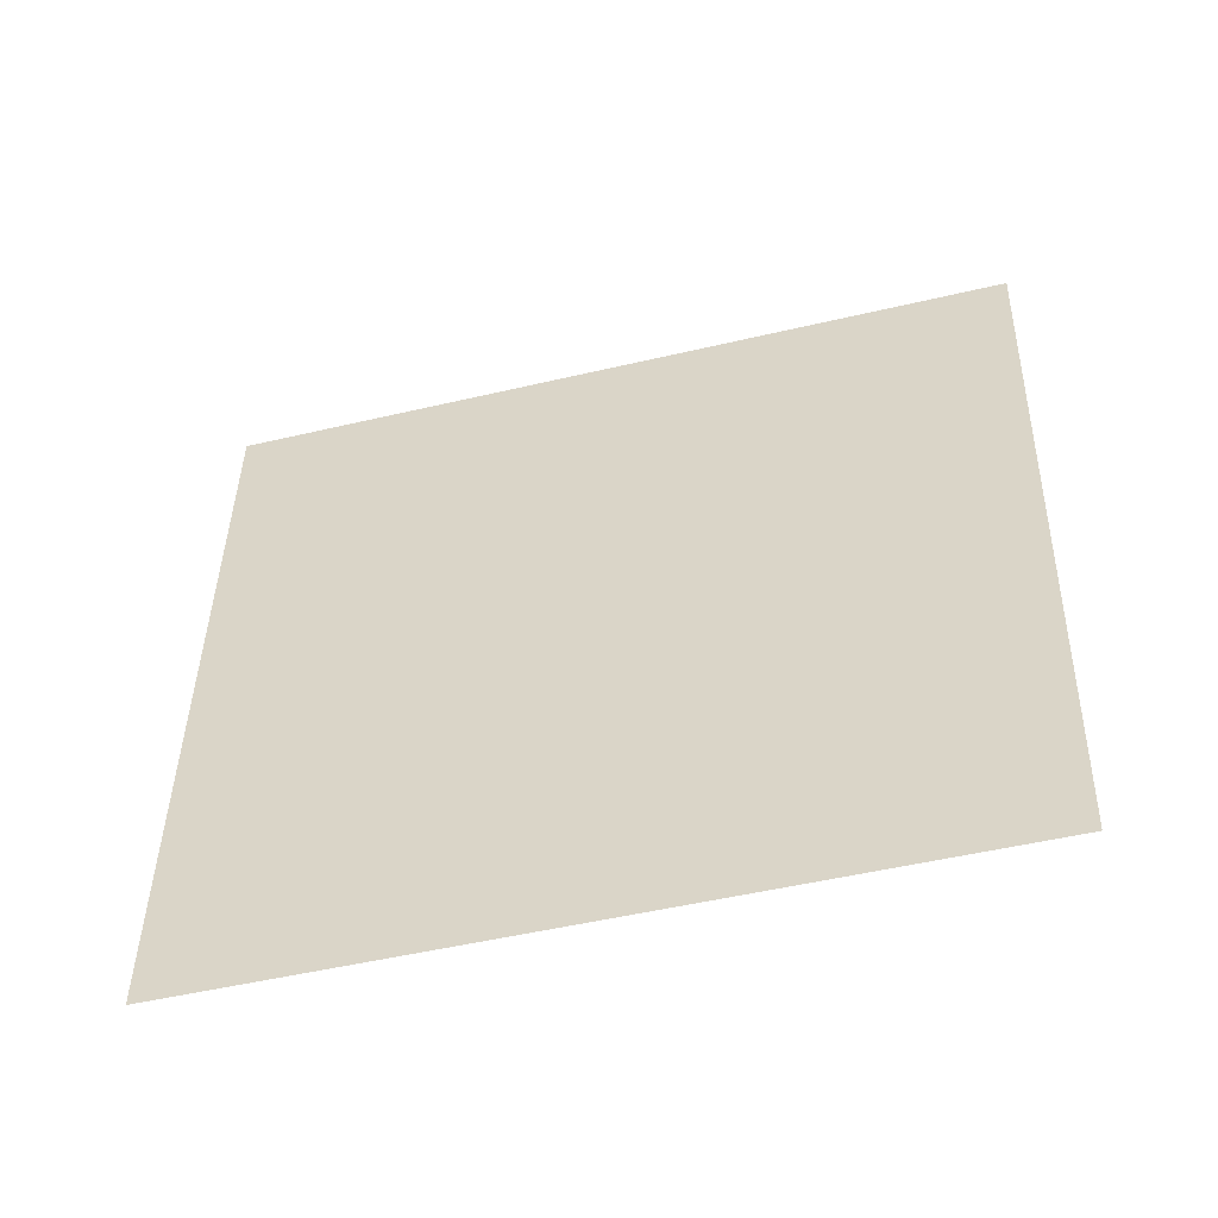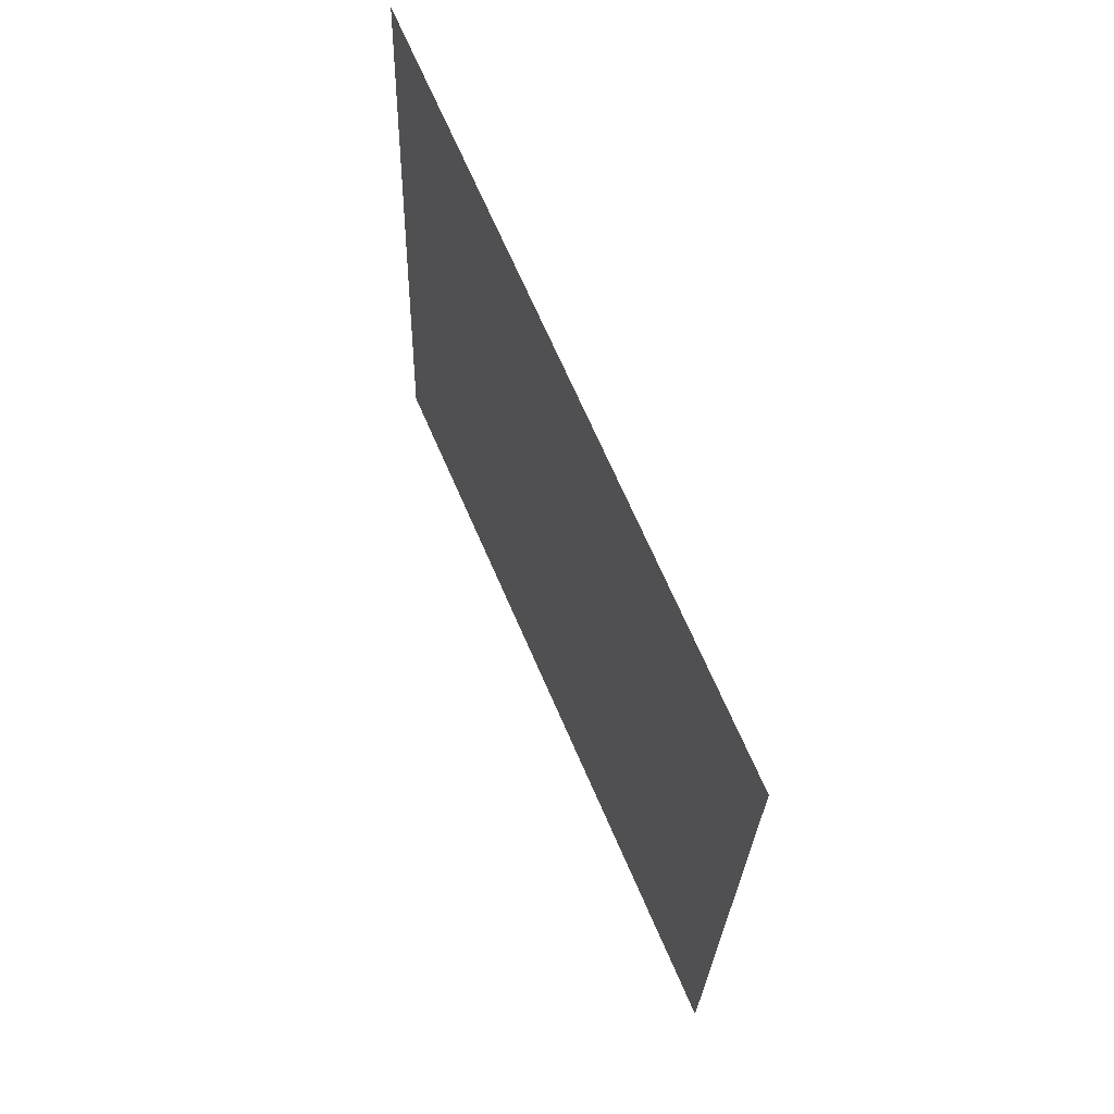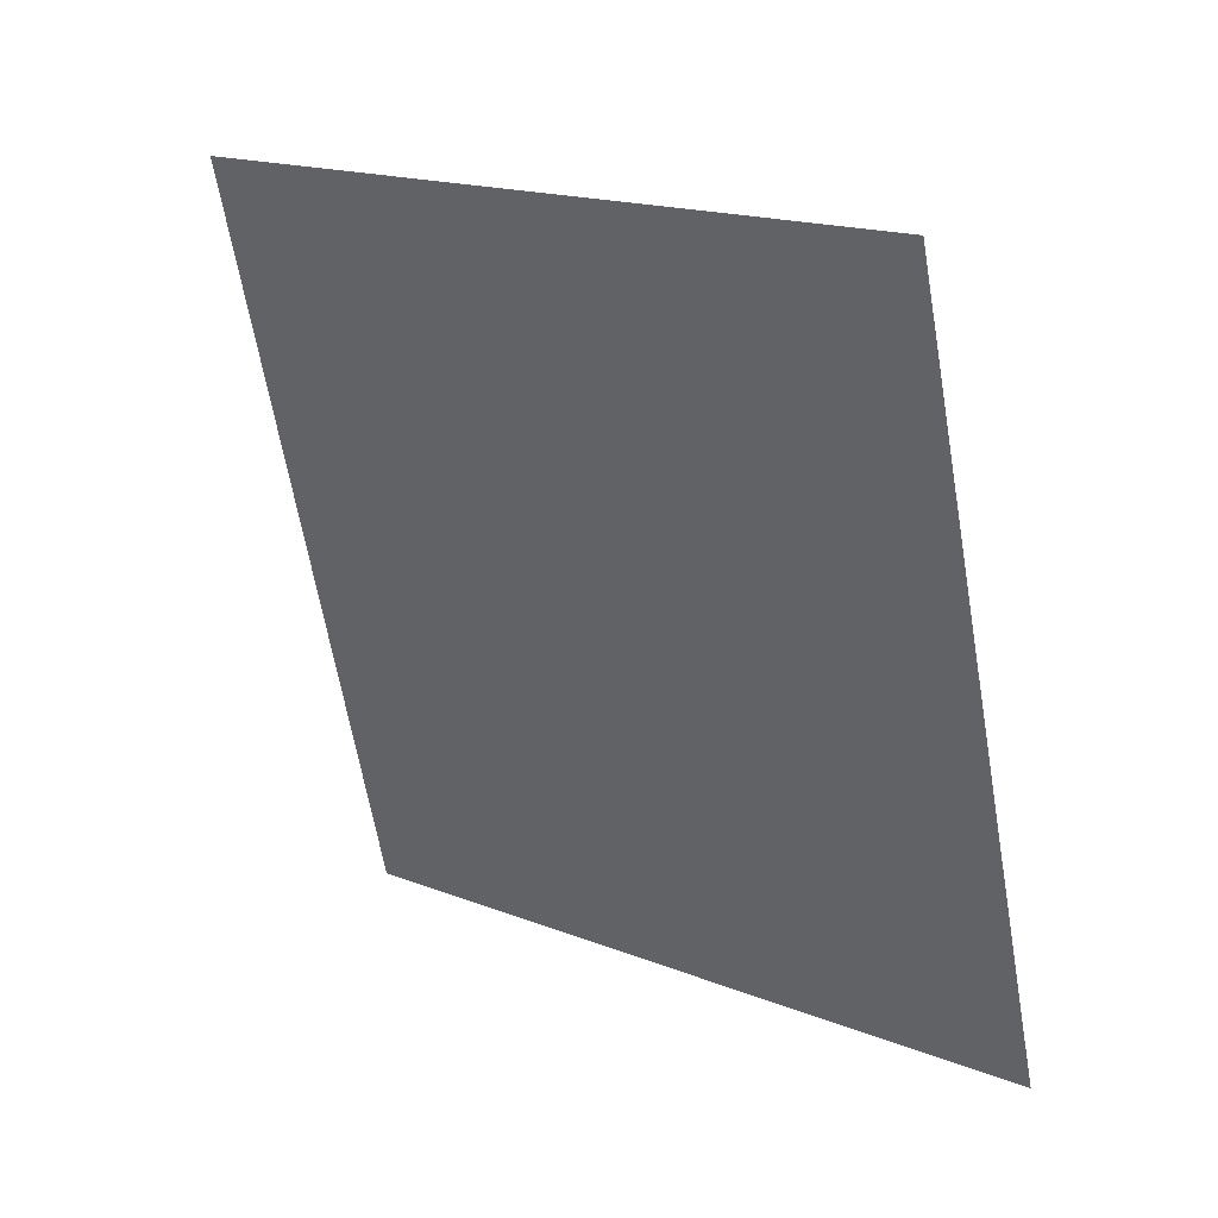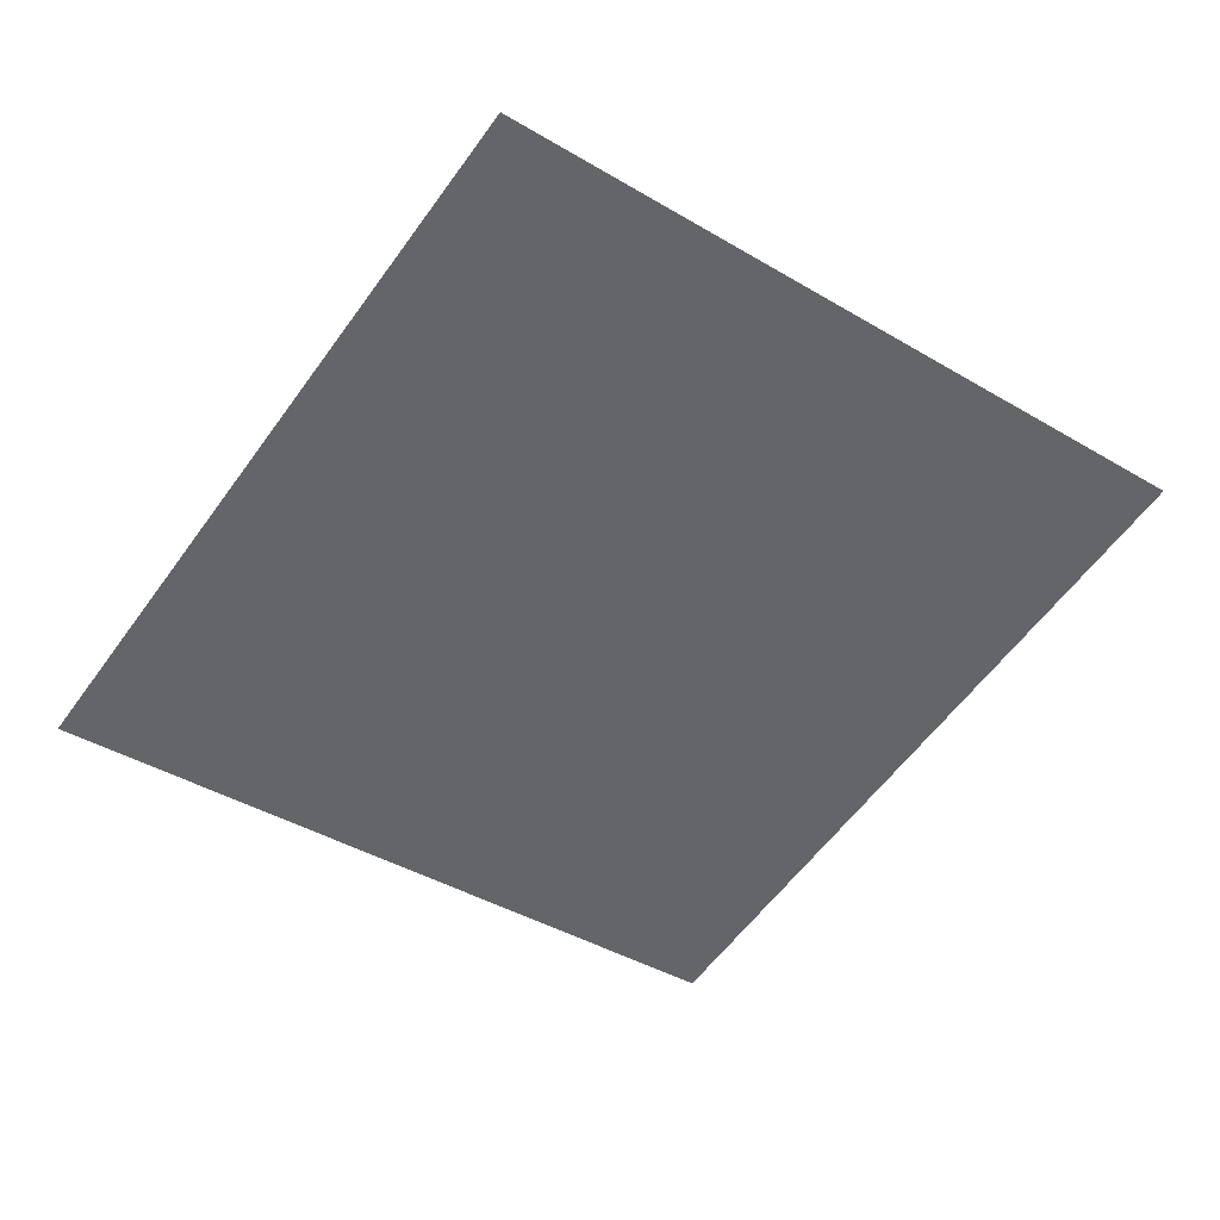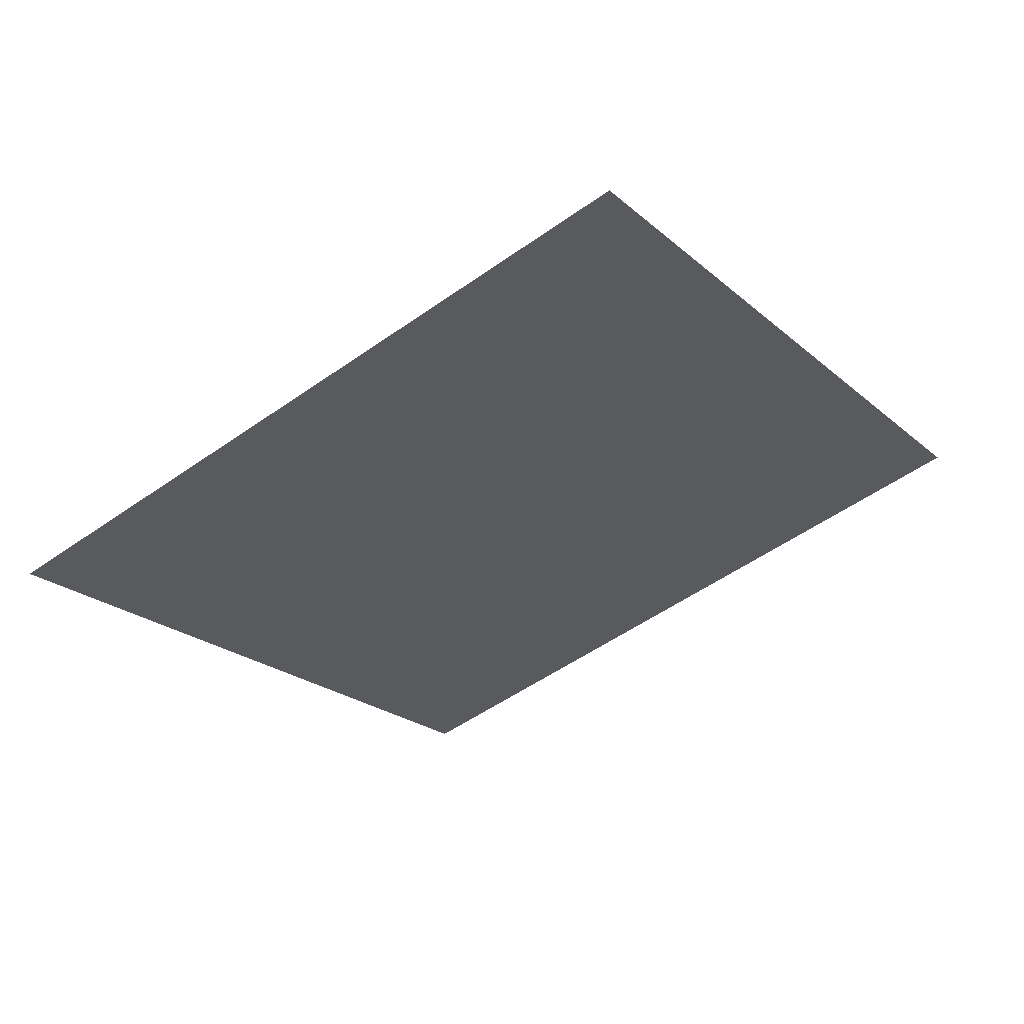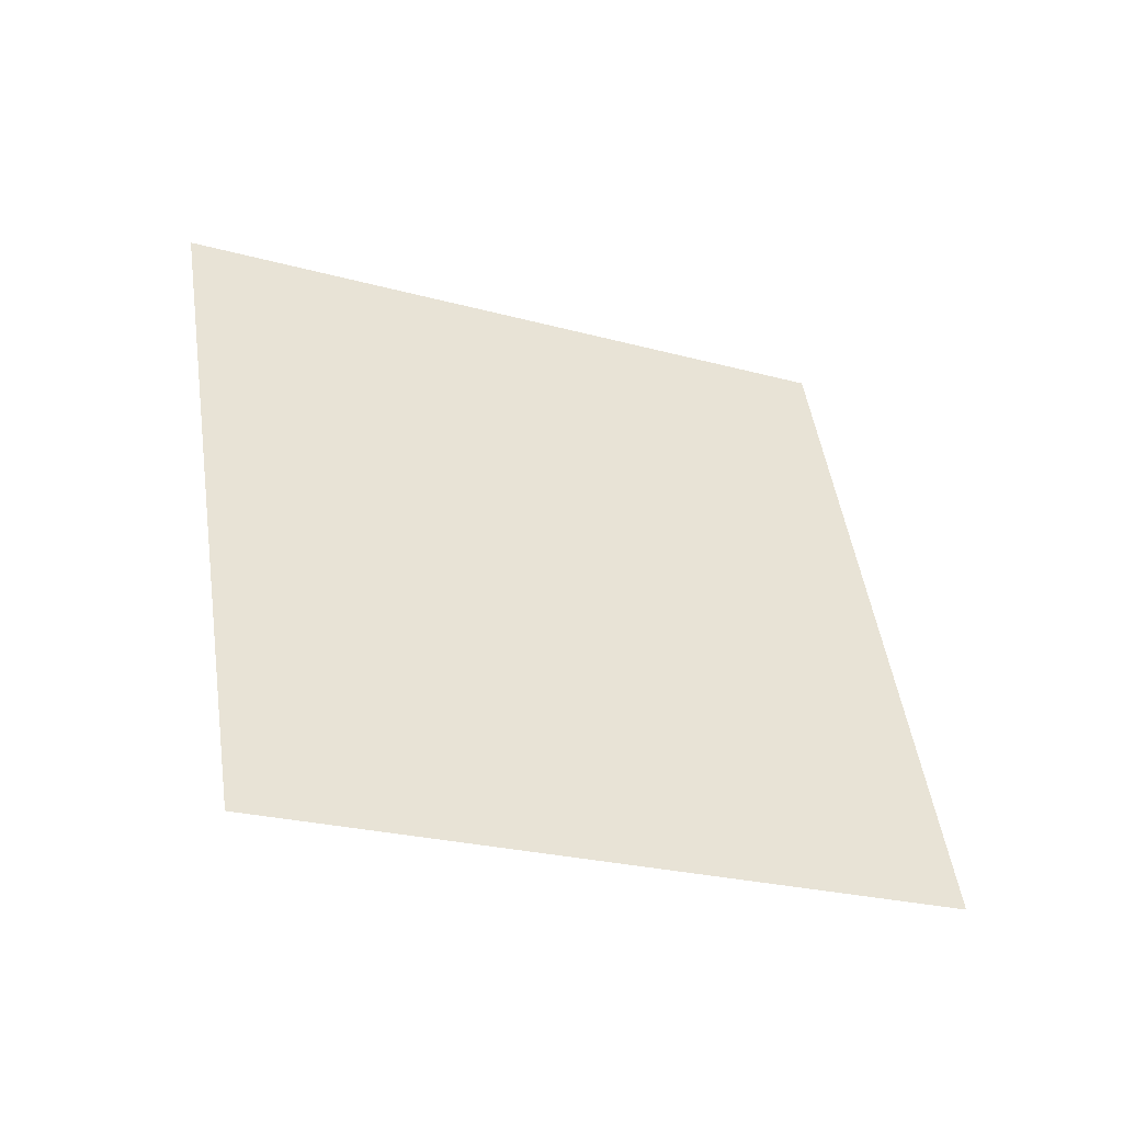
<metadata>
{"format":"obj","ext":"obj","renderer":"f3d","projection":"perspective","resolution":1024,"background":"white","views":[{"elev":-76.4,"azim":20.5,"up":"+Z"},{"elev":-29.7,"azim":95.9,"up":"+Z"},{"elev":4.6,"azim":47.4,"up":"+Z"},{"elev":-28.7,"azim":151.9,"up":"+Y"},{"elev":-12.9,"azim":131.3,"up":"+Y"},{"elev":40.7,"azim":-91.1,"up":"+Y"}]}
</metadata>
<code>
o Plane
v -1.971 5.299 2.888
v -1.956 5.264 2.971
v -2.06 5.288 2.9
v -2.045 5.253 2.983
f 2 1 3
f 2 3 4

</code>
